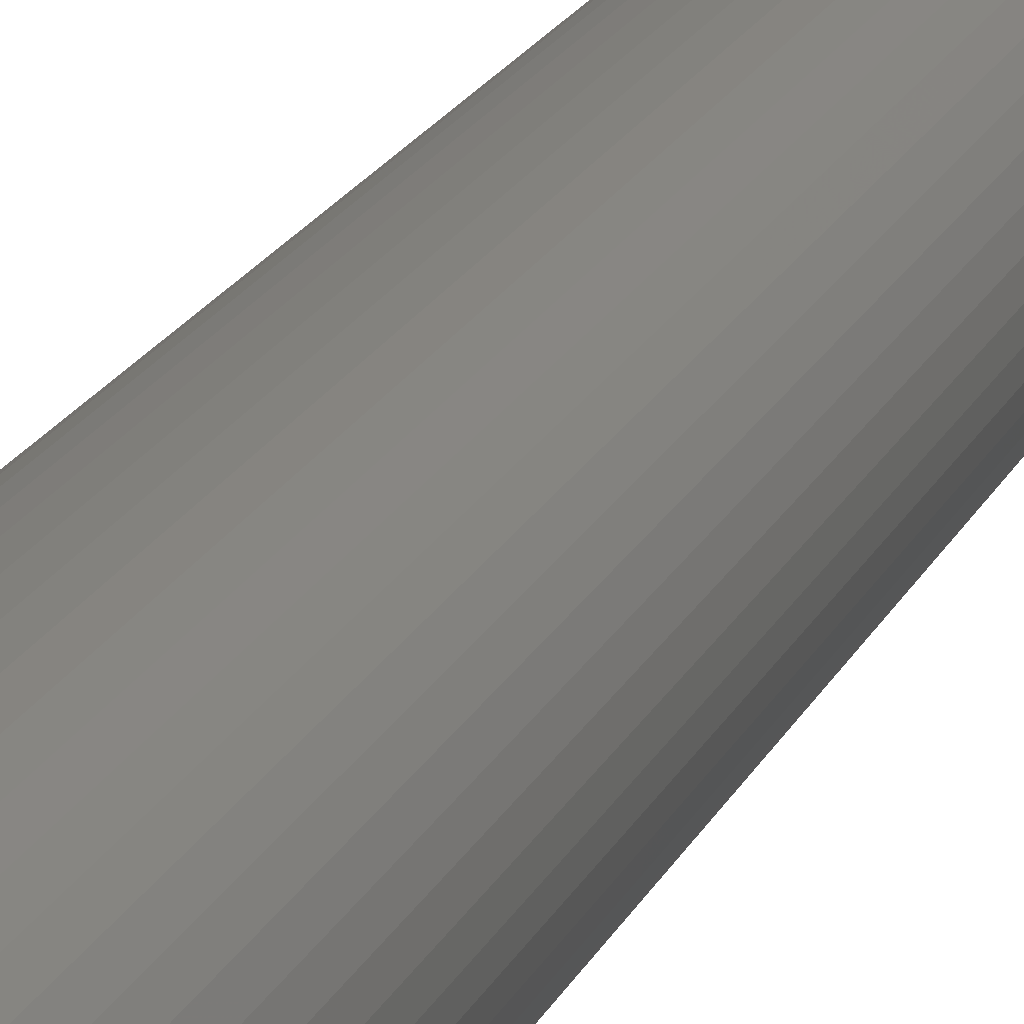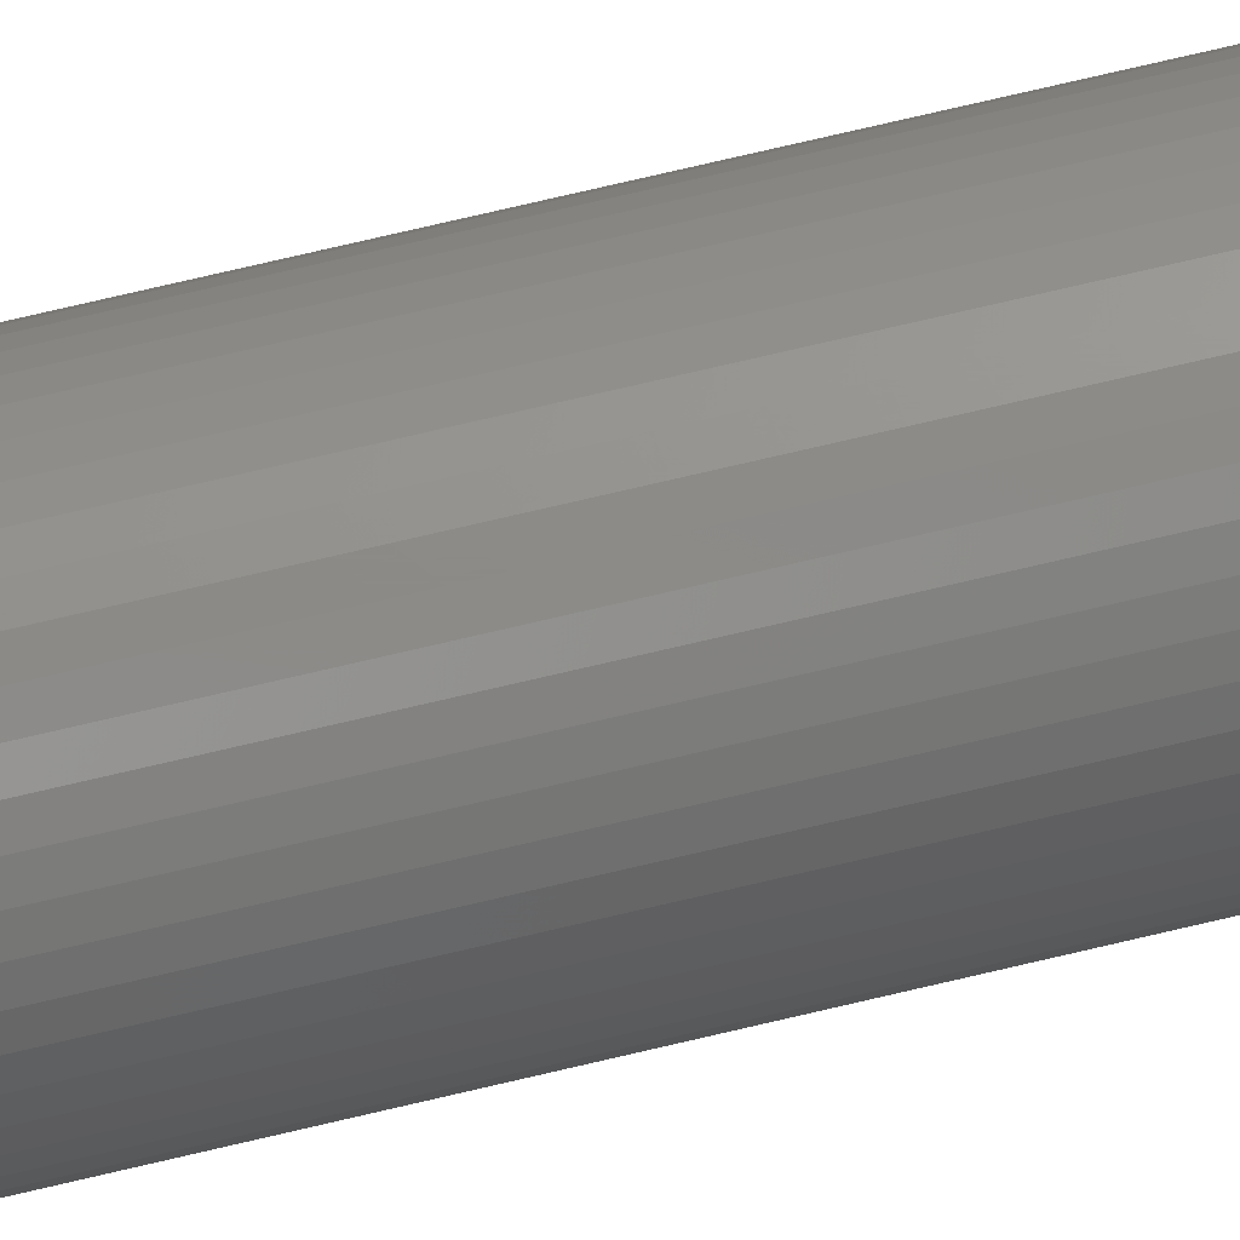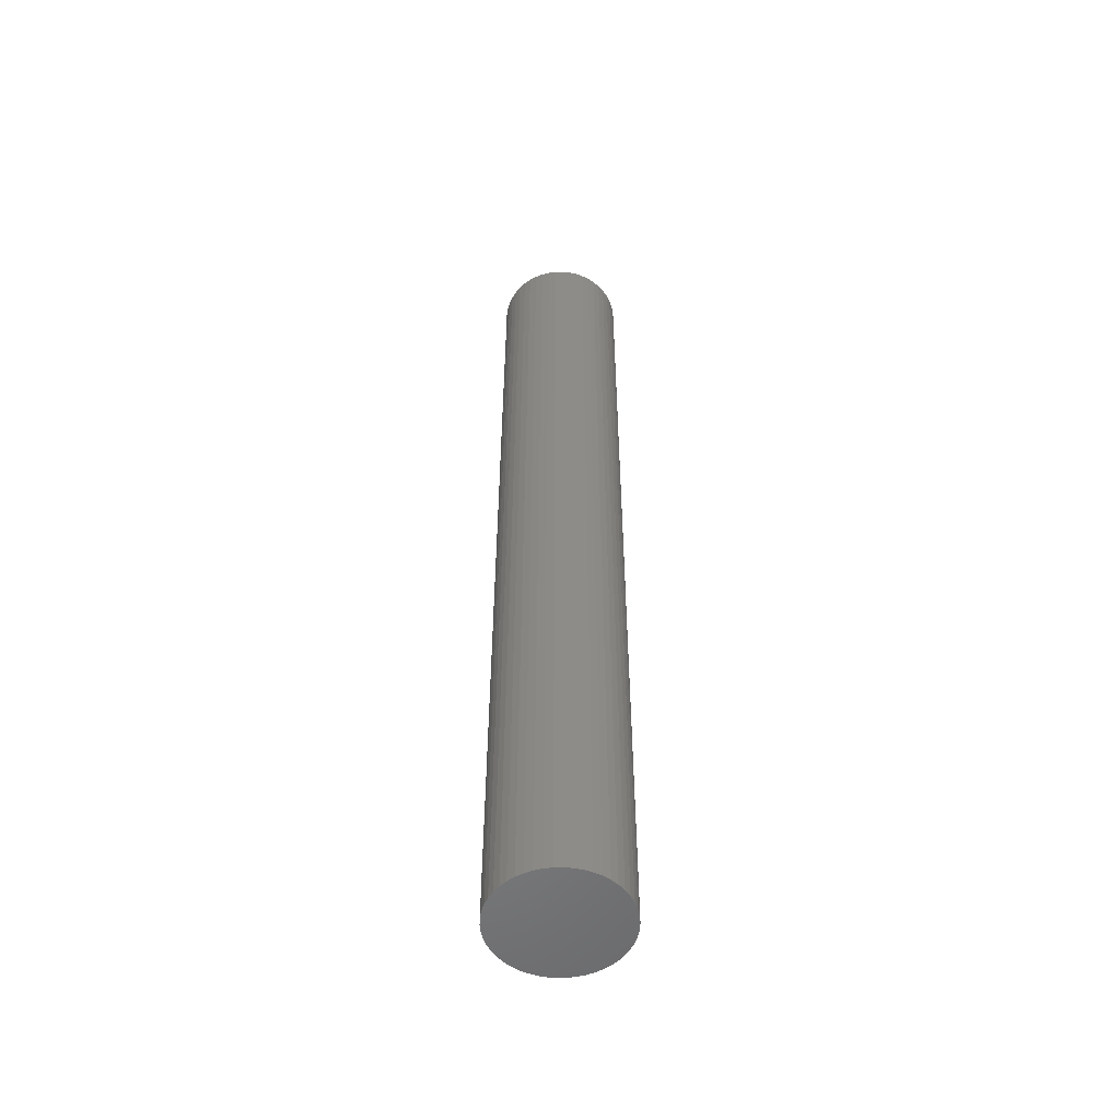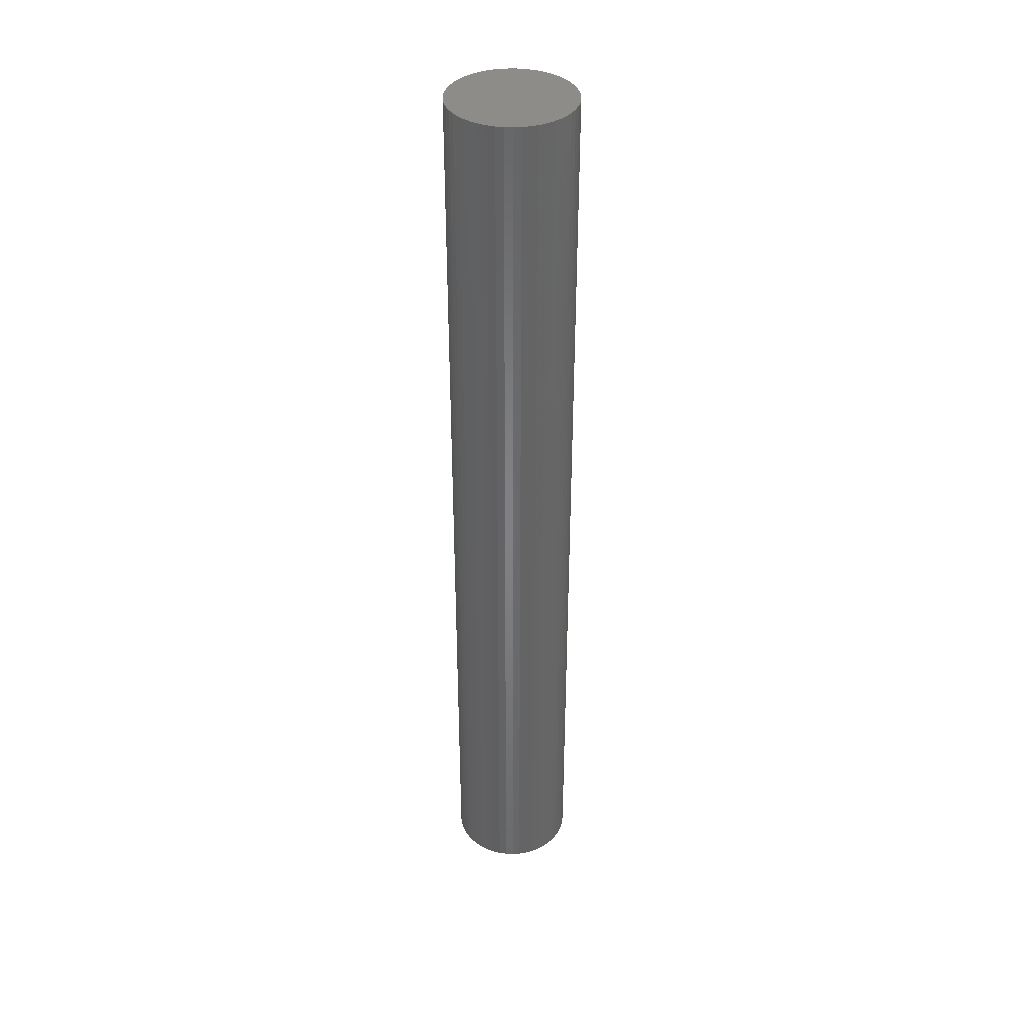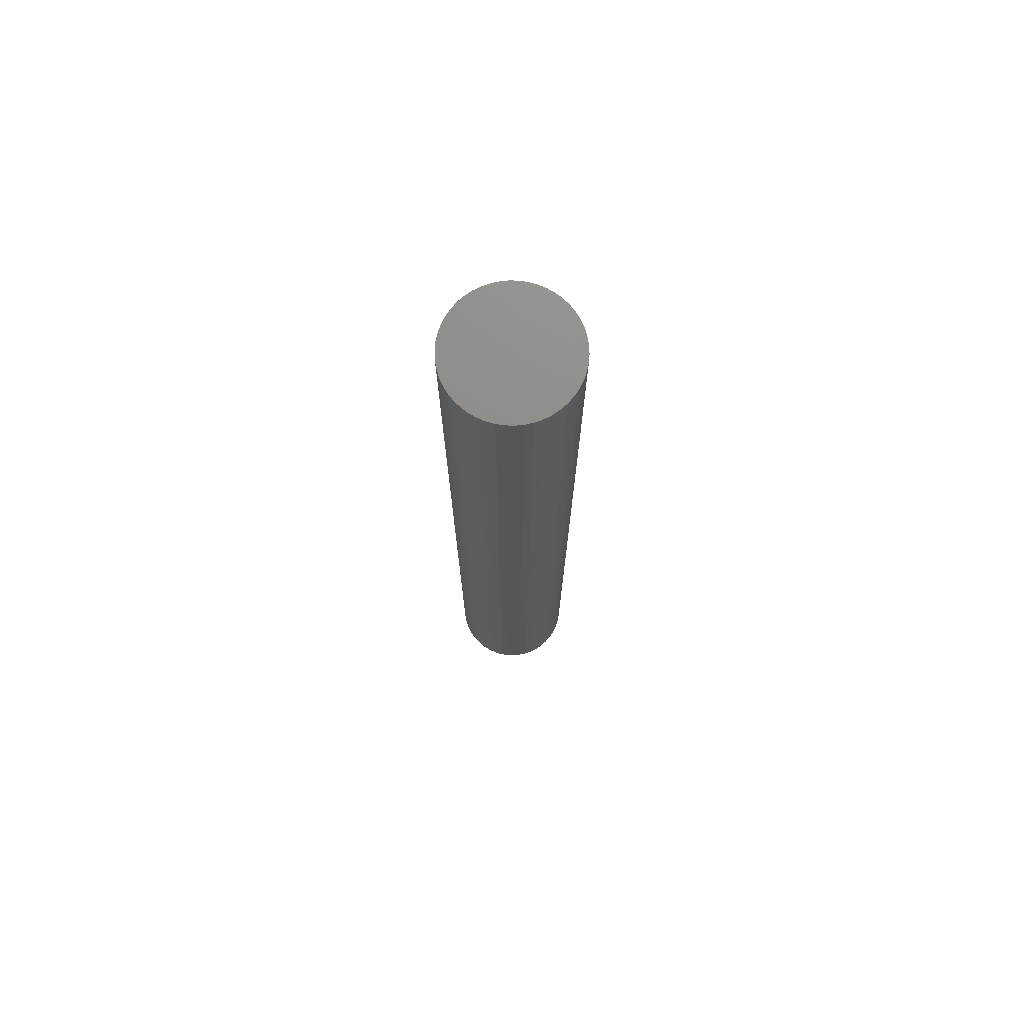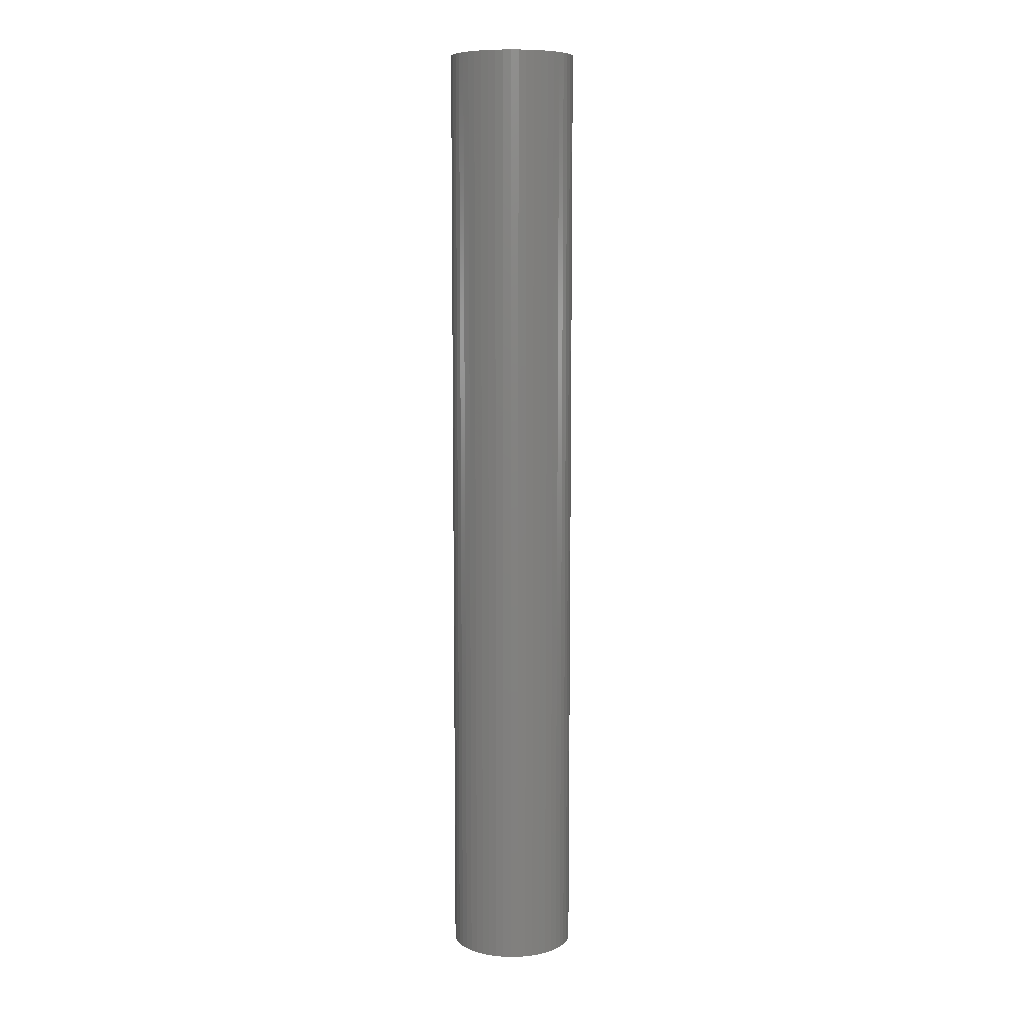
<metadata>
{"format":"stl","ext":"stl","renderer":"f3d","projection":"perspective","resolution":1024,"background":"white","views":[{"elev":14.0,"azim":14.1,"up":"+Y"},{"elev":76.7,"azim":76.9,"up":"+Y"},{"elev":-53.3,"azim":-27.7,"up":"+Z"},{"elev":37.8,"azim":53.4,"up":"+Z"},{"elev":74.2,"azim":-120.9,"up":"+Z"},{"elev":8.6,"azim":-96.0,"up":"+Z"}]}
</metadata>
<code>
# stl→obj: 100 verts, 196 faces
v 5.35 0 40.5
v 5.308 0.6705 -40.5
v 5.308 0.6705 40.5
v 5.35 0 -40.5
v -5.35 0 -40.5
v -5.308 0.6705 40.5
v -5.308 0.6705 -40.5
v -5.35 0 40.5
v 0.3359 5.339 -40.5
v -0.3359 5.339 40.5
v 0.3359 5.339 40.5
v -0.3359 5.339 -40.5
v 5.308 -0.6705 40.5
v 5.182 1.33 40.5
v 5.182 -1.33 40.5
v 4.974 1.969 40.5
v 4.974 -1.969 40.5
v 4.688 2.577 40.5
v 4.688 -2.577 40.5
v 4.328 3.145 40.5
v 4.328 -3.145 40.5
v 3.9 3.662 40.5
v 3.9 -3.662 40.5
v 3.41 4.122 40.5
v 3.41 -4.122 40.5
v 2.867 4.517 40.5
v 2.867 -4.517 40.5
v 2.278 4.841 40.5
v 2.278 -4.841 40.5
v 1.653 5.088 40.5
v 1.653 -5.088 40.5
v 1.002 5.255 40.5
v 1.002 -5.255 40.5
v 0.3359 -5.339 40.5
v -0.3359 -5.339 40.5
v -1.002 5.255 40.5
v -1.002 -5.255 40.5
v -1.653 5.088 40.5
v -1.653 -5.088 40.5
v -2.278 4.841 40.5
v -2.278 -4.841 40.5
v -2.867 4.517 40.5
v -2.867 -4.517 40.5
v -3.41 4.122 40.5
v -3.41 -4.122 40.5
v -3.9 3.662 40.5
v -3.9 -3.662 40.5
v -4.328 3.145 40.5
v -4.328 -3.145 40.5
v -4.688 2.577 40.5
v -4.688 -2.577 40.5
v -4.974 1.969 40.5
v -4.974 -1.969 40.5
v -5.182 1.33 40.5
v -5.182 -1.33 40.5
v -5.308 -0.6705 40.5
v 3.9 3.662 -40.5
v 3.41 4.122 -40.5
v 5.308 -0.6705 -40.5
v 5.182 -1.33 -40.5
v 5.182 1.33 -40.5
v 4.974 -1.969 -40.5
v 4.974 1.969 -40.5
v 4.688 -2.577 -40.5
v 4.688 2.577 -40.5
v 4.328 -3.145 -40.5
v 4.328 3.145 -40.5
v 3.9 -3.662 -40.5
v 3.41 -4.122 -40.5
v 2.867 -4.517 -40.5
v 2.867 4.517 -40.5
v 2.278 -4.841 -40.5
v 2.278 4.841 -40.5
v 1.653 -5.088 -40.5
v 1.653 5.088 -40.5
v 1.002 -5.255 -40.5
v 1.002 5.255 -40.5
v 0.3359 -5.339 -40.5
v -0.3359 -5.339 -40.5
v -1.002 -5.255 -40.5
v -1.002 5.255 -40.5
v -1.653 -5.088 -40.5
v -1.653 5.088 -40.5
v -2.278 -4.841 -40.5
v -2.278 4.841 -40.5
v -2.867 -4.517 -40.5
v -2.867 4.517 -40.5
v -3.41 -4.122 -40.5
v -3.41 4.122 -40.5
v -3.9 -3.662 -40.5
v -3.9 3.662 -40.5
v -4.328 -3.145 -40.5
v -4.328 3.145 -40.5
v -4.688 -2.577 -40.5
v -4.688 2.577 -40.5
v -4.974 -1.969 -40.5
v -4.974 1.969 -40.5
v -5.182 -1.33 -40.5
v -5.182 1.33 -40.5
v -5.308 -0.6705 -40.5
f 1 2 3
f 2 1 4
f 5 6 7
f 6 5 8
f 9 10 11
f 10 9 12
f 3 13 1
f 14 13 3
f 14 15 13
f 16 15 14
f 16 17 15
f 18 17 16
f 18 19 17
f 20 19 18
f 20 21 19
f 22 21 20
f 22 23 21
f 24 23 22
f 24 25 23
f 26 25 24
f 26 27 25
f 28 27 26
f 28 29 27
f 30 29 28
f 30 31 29
f 32 31 30
f 32 33 31
f 11 33 32
f 11 34 33
f 10 34 11
f 10 35 34
f 36 35 10
f 36 37 35
f 38 37 36
f 38 39 37
f 40 39 38
f 40 41 39
f 42 41 40
f 42 43 41
f 44 43 42
f 44 45 43
f 46 45 44
f 46 47 45
f 48 47 46
f 48 49 47
f 50 49 48
f 50 51 49
f 52 51 50
f 52 53 51
f 54 53 52
f 54 55 53
f 6 55 54
f 6 56 55
f 56 6 8
f 57 24 22
f 24 57 58
f 59 2 4
f 60 2 59
f 60 61 2
f 62 61 60
f 62 63 61
f 64 63 62
f 64 65 63
f 66 65 64
f 66 67 65
f 68 67 66
f 68 57 67
f 69 57 68
f 69 58 57
f 70 58 69
f 70 71 58
f 72 71 70
f 72 73 71
f 74 73 72
f 74 75 73
f 76 75 74
f 76 77 75
f 78 77 76
f 78 9 77
f 79 9 78
f 79 12 9
f 80 12 79
f 80 81 12
f 82 81 80
f 82 83 81
f 84 83 82
f 84 85 83
f 86 85 84
f 86 87 85
f 88 87 86
f 88 89 87
f 90 89 88
f 90 91 89
f 92 91 90
f 92 93 91
f 94 93 92
f 94 95 93
f 96 95 94
f 96 97 95
f 98 97 96
f 98 99 97
f 100 99 98
f 100 7 99
f 7 100 5
f 89 46 44
f 46 89 91
f 83 40 38
f 40 83 85
f 16 65 18
f 65 16 63
f 75 32 30
f 32 75 77
f 71 28 26
f 28 71 73
f 97 50 95
f 50 97 52
f 93 46 91
f 46 93 48
f 12 36 10
f 36 12 81
f 15 59 13
f 59 15 60
f 3 61 14
f 61 3 2
f 18 67 20
f 67 18 65
f 73 30 28
f 30 73 75
f 58 26 24
f 26 58 71
f 99 52 97
f 52 99 54
f 85 42 40
f 42 85 87
f 13 4 1
f 4 13 59
f 90 45 47
f 45 90 88
f 94 53 96
f 53 94 51
f 100 8 5
f 8 100 56
f 79 34 35
f 34 79 78
f 72 27 29
f 27 72 70
f 23 66 21
f 66 23 68
f 14 63 16
f 63 14 61
f 20 57 22
f 57 20 67
f 77 11 32
f 11 77 9
f 95 48 93
f 48 95 50
f 7 54 99
f 54 7 6
f 87 44 42
f 44 87 89
f 81 38 36
f 38 81 83
f 84 39 41
f 39 84 82
f 96 55 98
f 55 96 53
f 69 23 25
f 23 69 68
f 74 29 31
f 29 74 72
f 76 31 33
f 31 76 74
f 78 33 34
f 33 78 76
f 21 64 19
f 64 21 66
f 17 60 15
f 60 17 62
f 80 35 37
f 35 80 79
f 90 49 92
f 49 90 47
f 98 56 100
f 56 98 55
f 70 25 27
f 25 70 69
f 19 62 17
f 62 19 64
f 88 43 45
f 43 88 86
f 82 37 39
f 37 82 80
f 92 51 94
f 51 92 49
f 86 41 43
f 41 86 84

</code>
